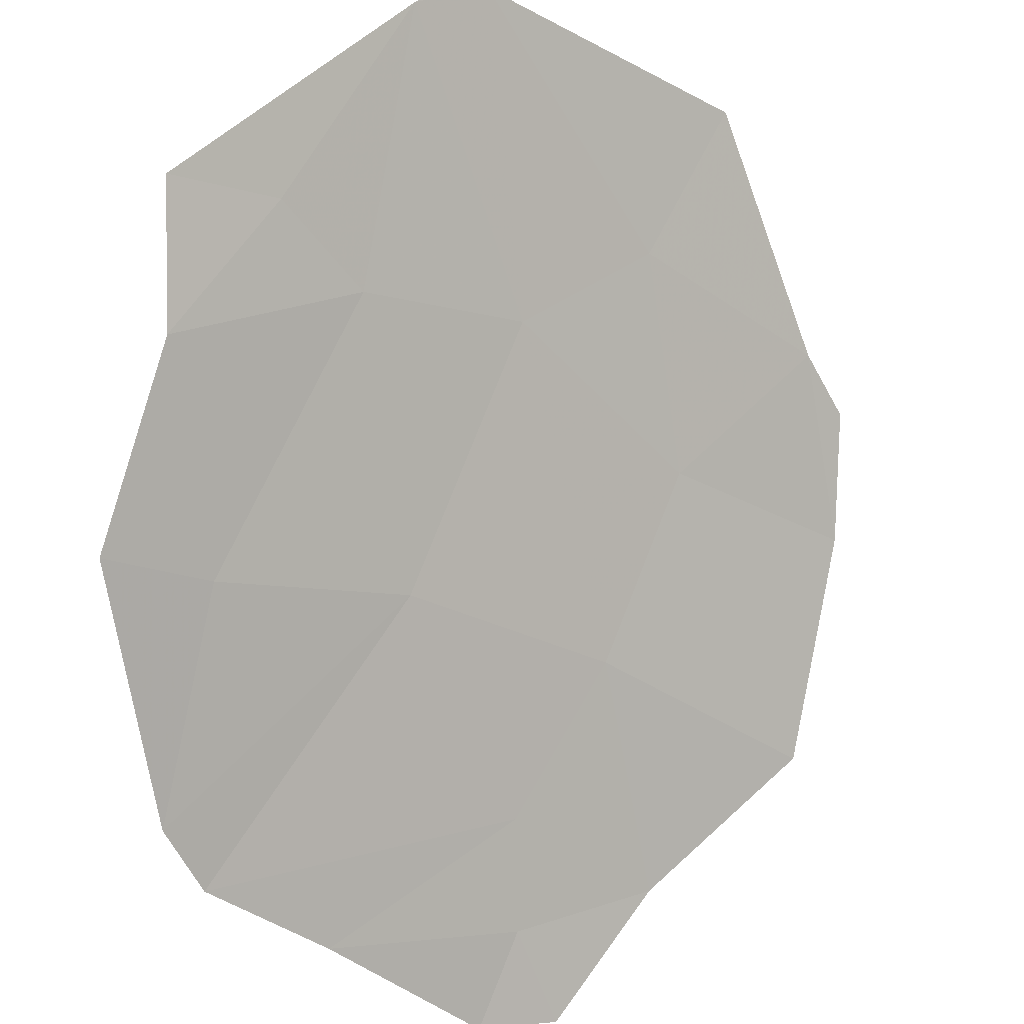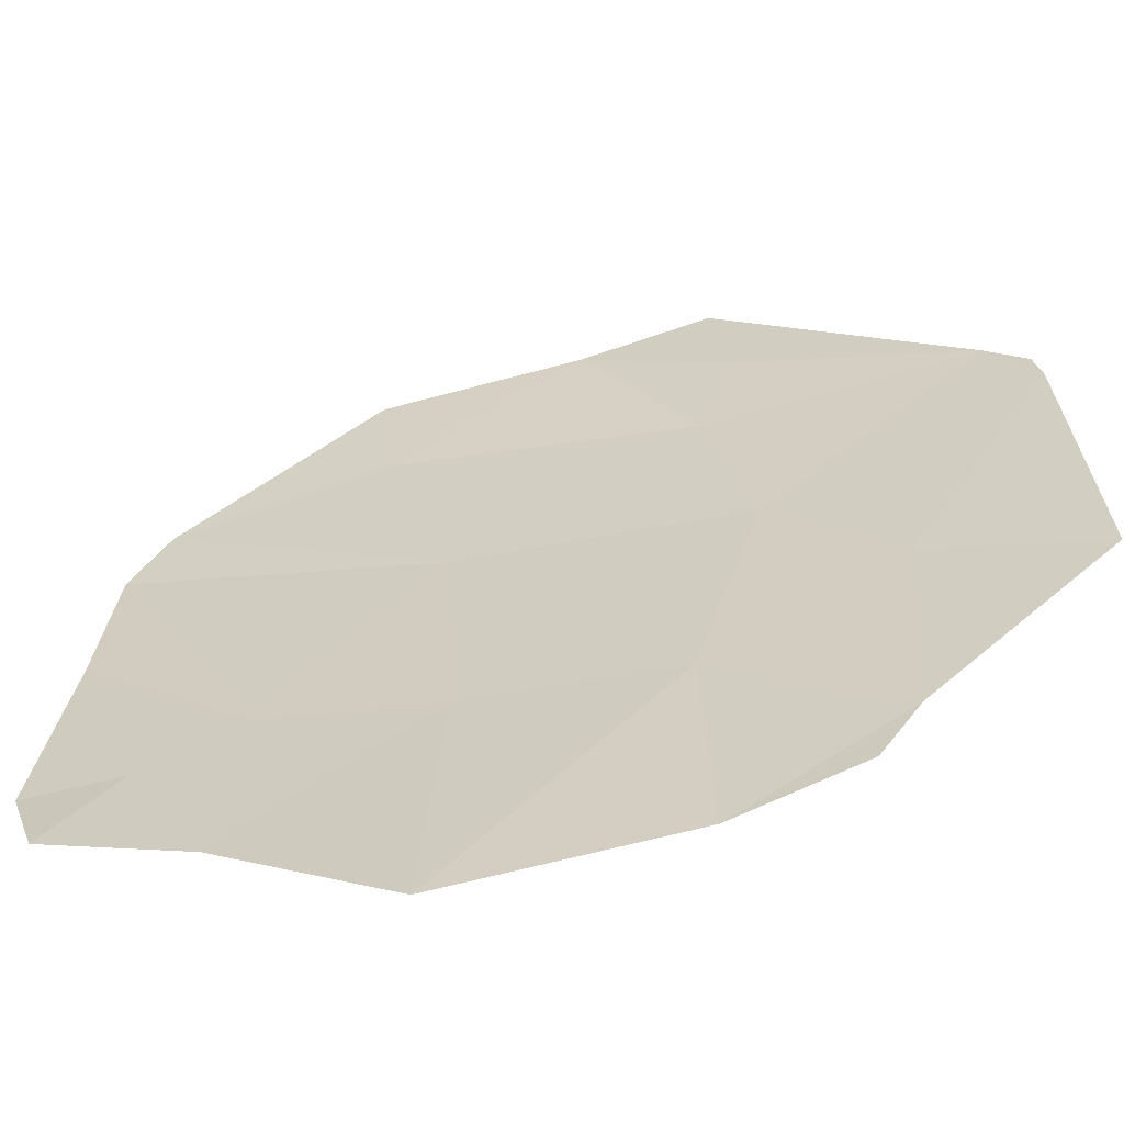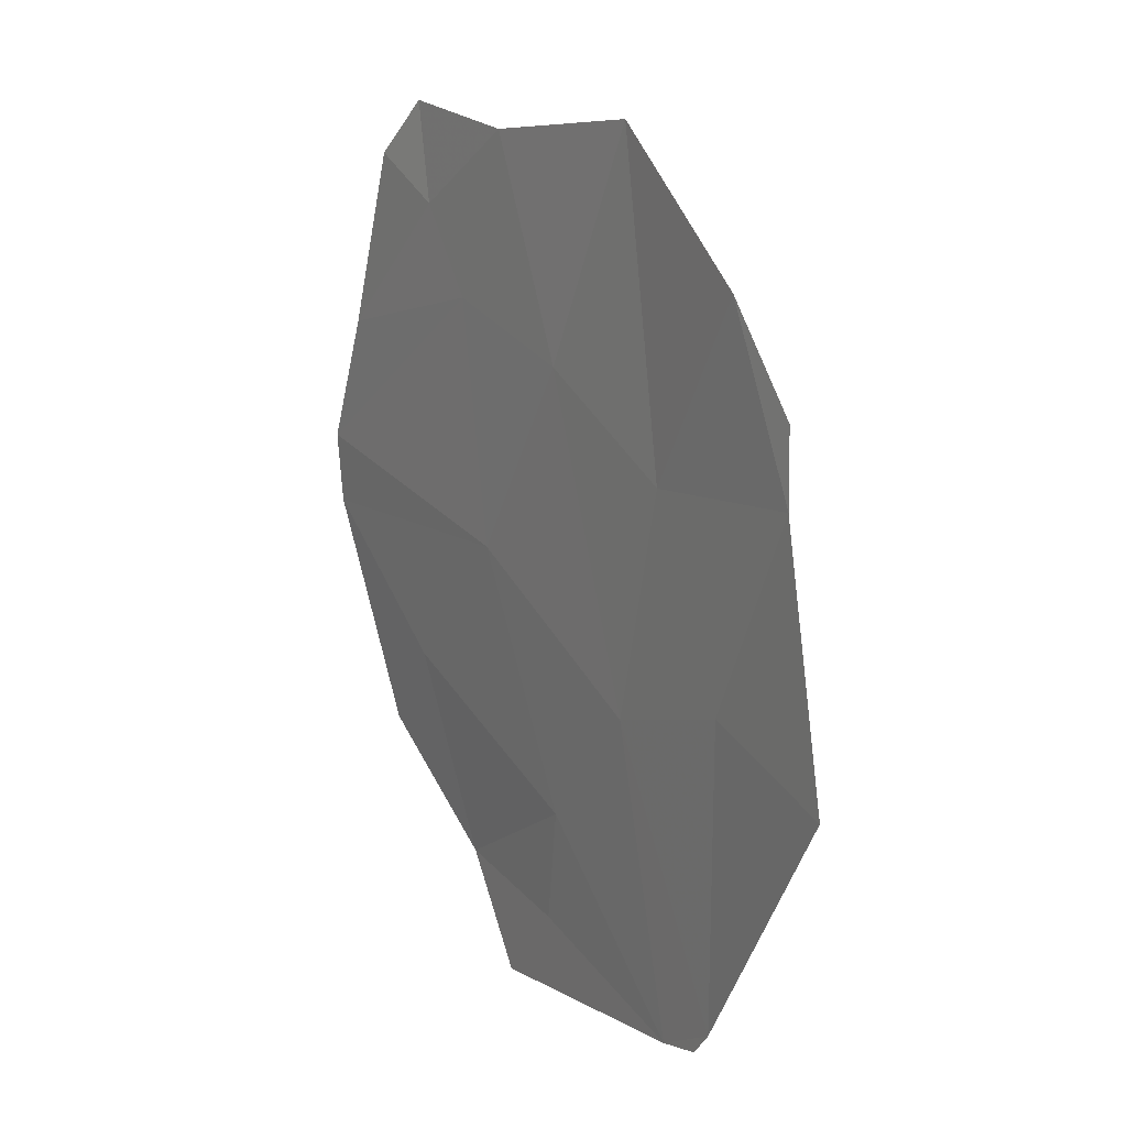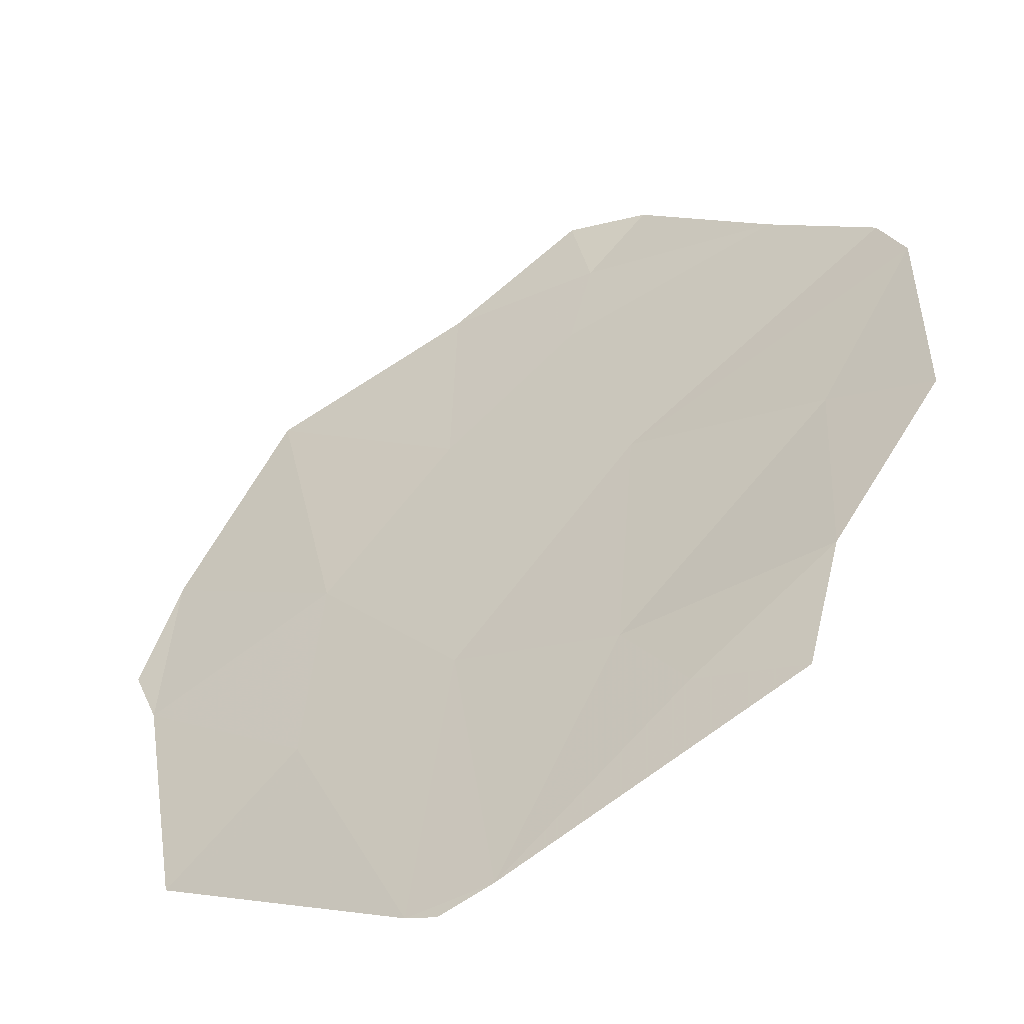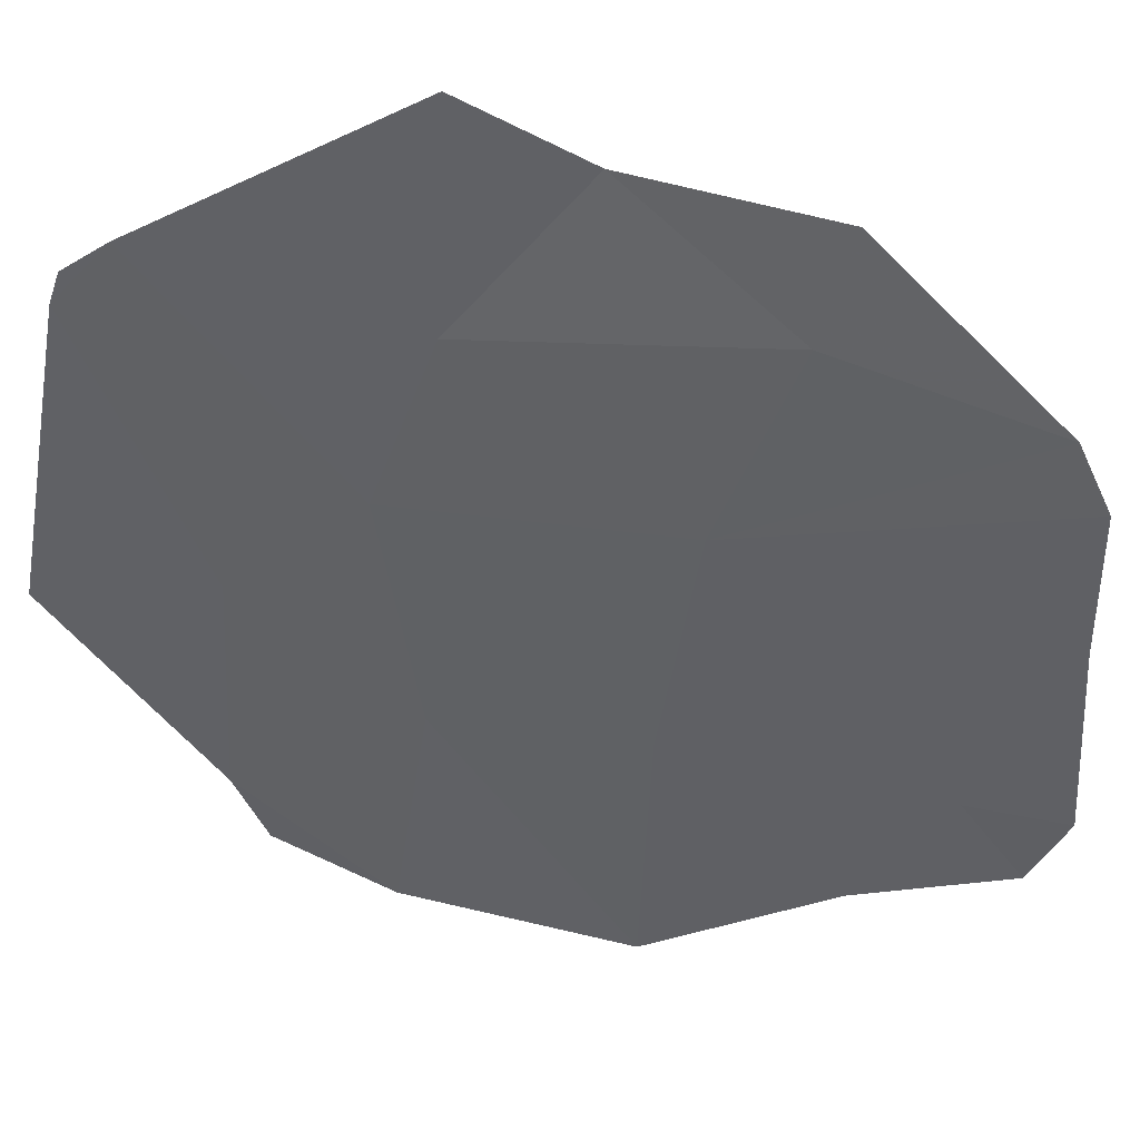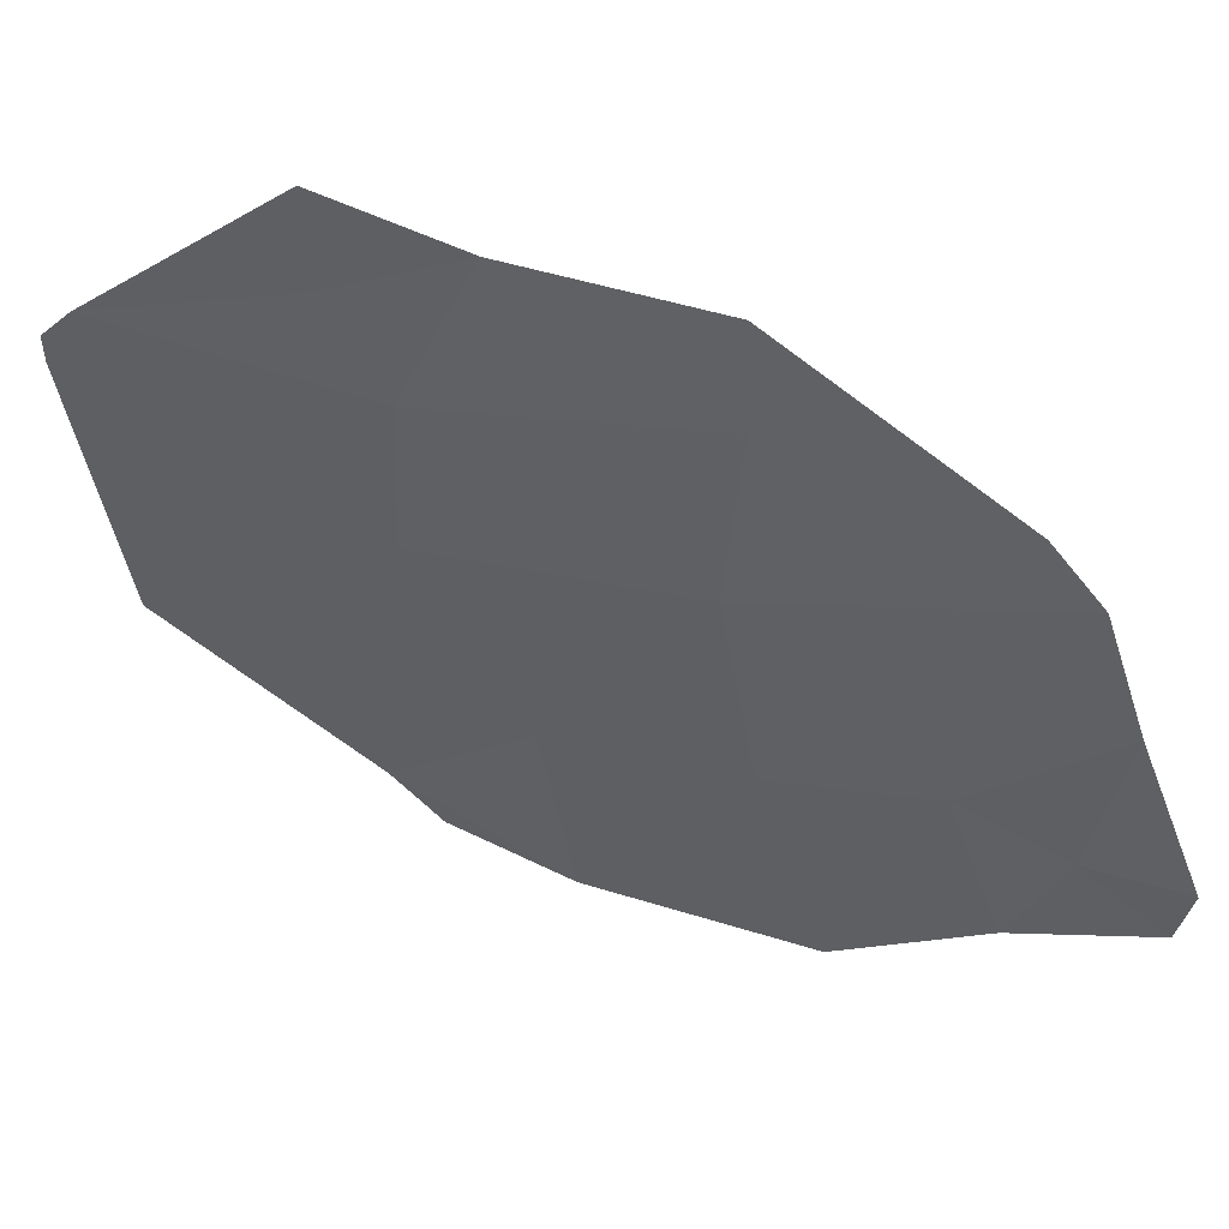
<metadata>
{"format":"obj","ext":"obj","renderer":"f3d","projection":"perspective","resolution":1024,"background":"white","views":[{"elev":71.2,"azim":-7.6,"up":"+Y"},{"elev":-12.9,"azim":73.0,"up":"+Y"},{"elev":-36.8,"azim":32.0,"up":"+Z"},{"elev":67.8,"azim":-173.5,"up":"+Y"},{"elev":-6.3,"azim":-115.5,"up":"+Y"},{"elev":4.9,"azim":-92.8,"up":"+Y"}]}
</metadata>
<code>
v -24.7 69.16 -26.53
v -25.13 70.19 -27.91
v -25.78 70.21 -26.96
v -25.74 69.49 -25.69
v -26.66 71.58 -28.25
v -26.69 70.61 -26.43
v -27.13 71.84 -28.07
v -27.65 71.37 -26.43
v -27.6 70.39 -24.81
v -26.84 71.72 -28.26
v -25.13 68.15 -24
v -26.4 69.34 -24.52
v -29.02 70.45 -23.14
v -29.2 70.8 -23.46
v -28.72 71.26 -24.78
v -27.11 69.31 -23.58
v -28.36 69.78 -22.83
v -28.78 72.08 -26.01
v -26.27 68.46 -23.17
v -24.5 68.83 -26.2
v -24.64 68.48 -25.41
v -27.19 68.98 -22.92
v -26.86 68.92 -23.22
v -28.06 71.92 -26.84
v -28.67 72.4 -26.85
v -27.51 68.86 -22.36
v -27.01 68.57 -22.38
v -29.3 71.79 -24.83
f 3 1 2
f 4 1 3
f 6 3 5
f 7 6 5
f 7 8 6
f 6 4 3
f 8 9 6
f 10 7 5
f 4 12 11
f 14 13 9
f 9 15 14
f 16 9 13
f 13 17 16
f 15 8 18
f 15 9 8
f 12 4 6
f 6 9 12
f 16 12 9
f 12 16 19
f 19 11 12
f 21 20 1
f 22 16 17
f 23 19 16
f 23 16 22
f 25 24 7
f 25 18 24
f 24 18 8
f 22 17 26
f 22 26 27
f 22 27 19
f 19 23 22
f 21 1 4
f 4 11 21
f 15 28 14
f 28 15 18
f 7 24 8
f 5 3 2

</code>
